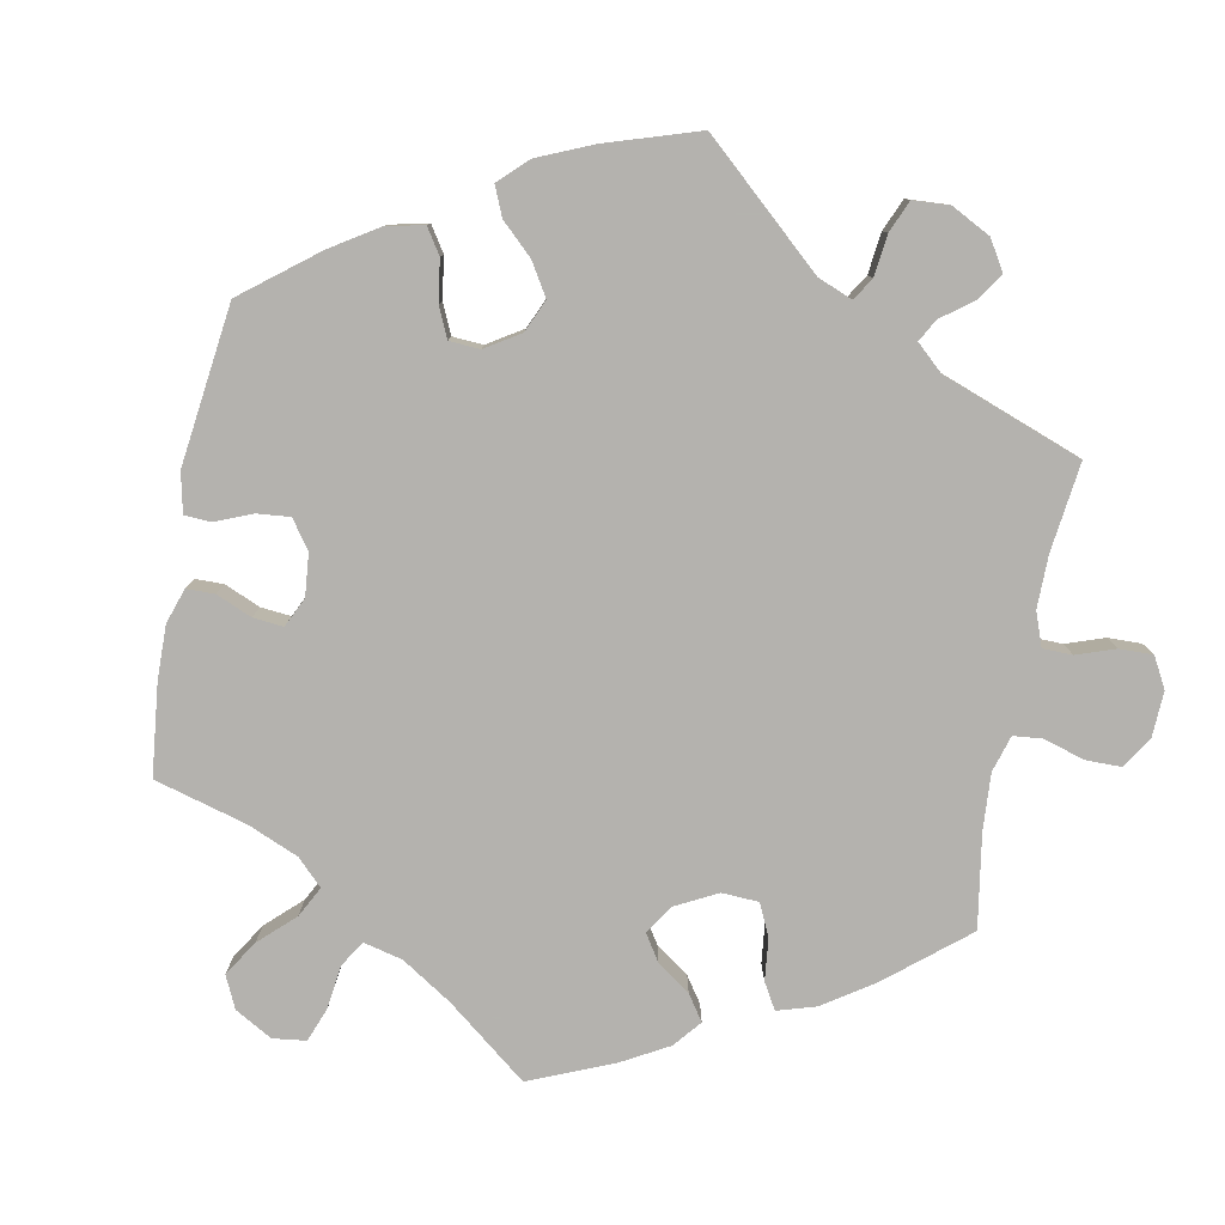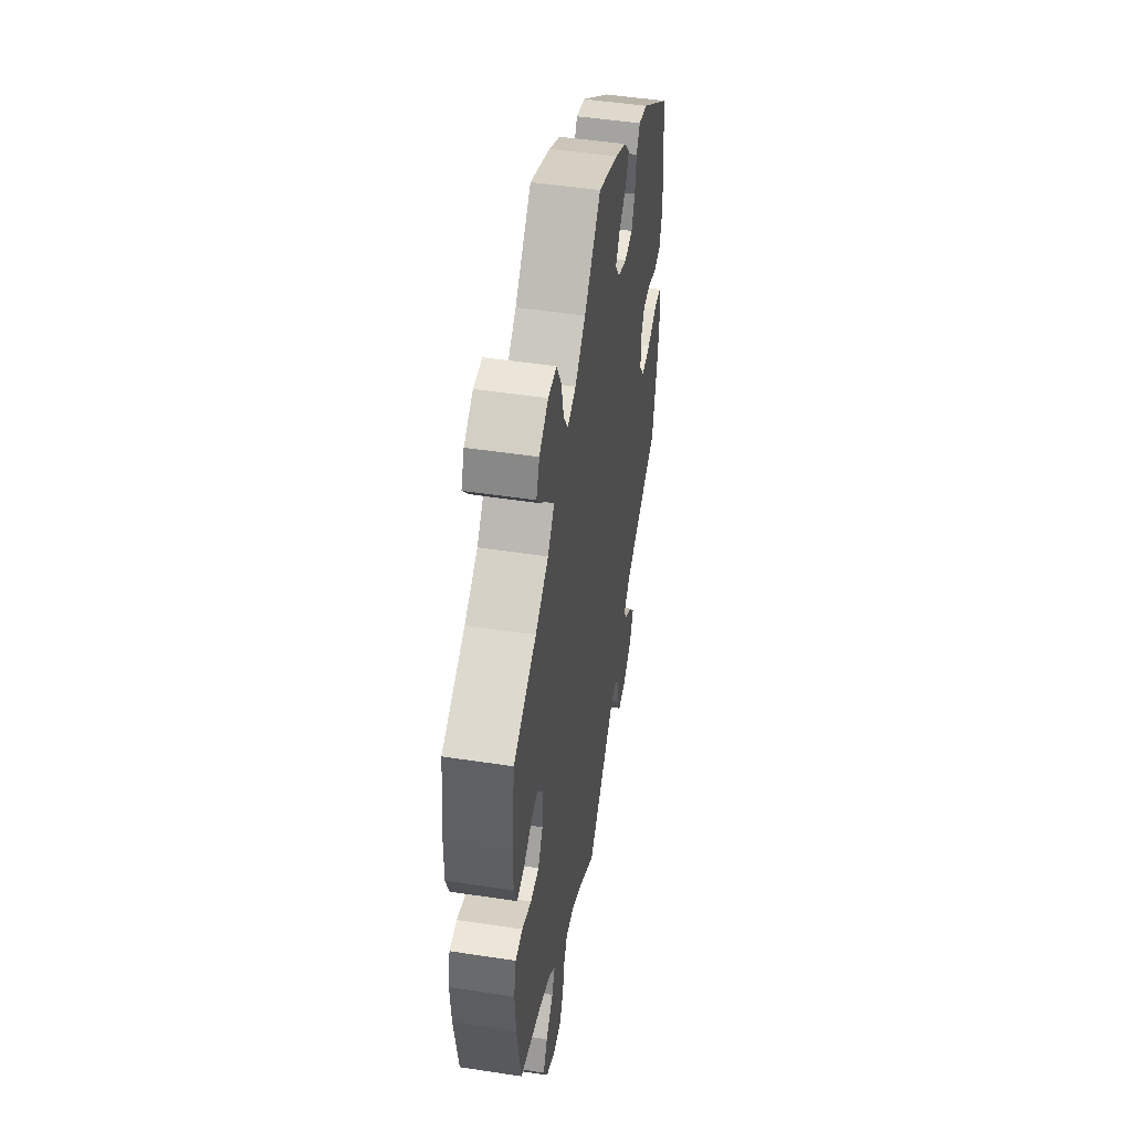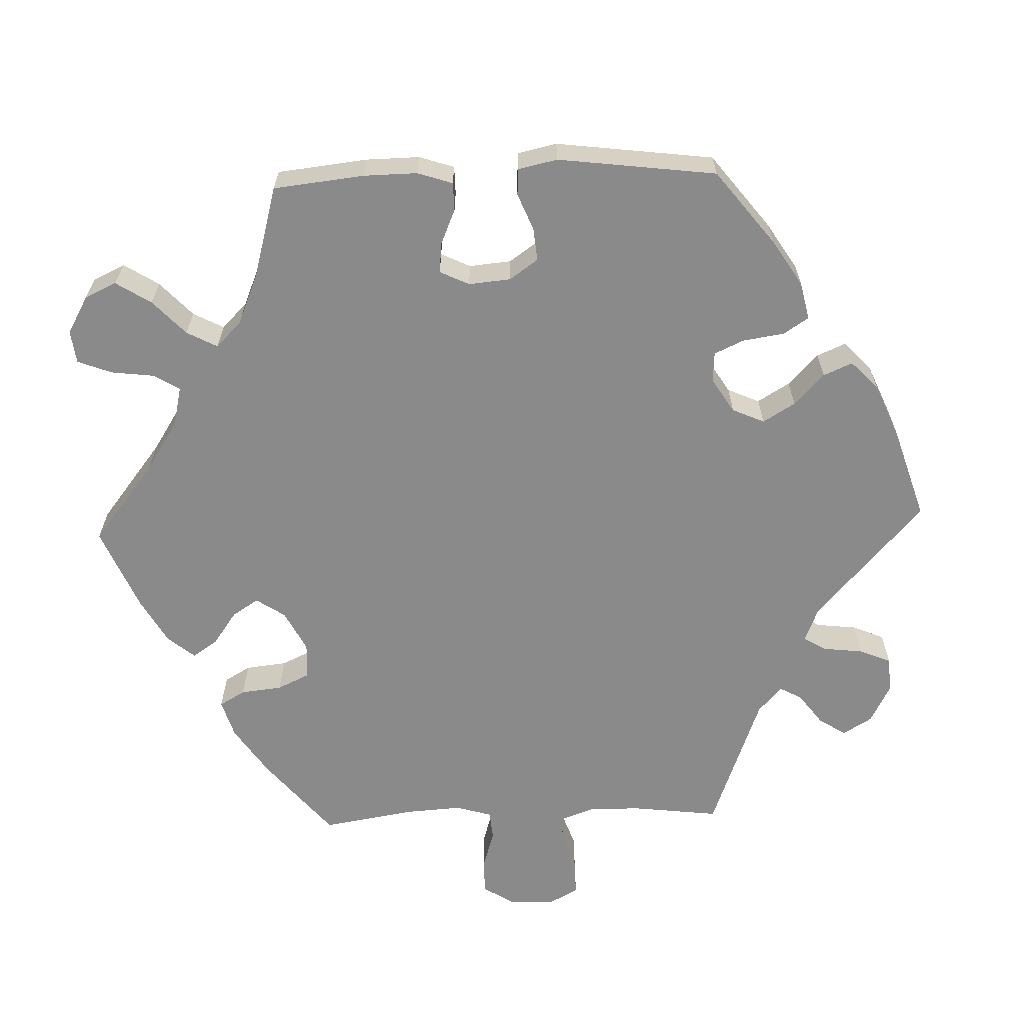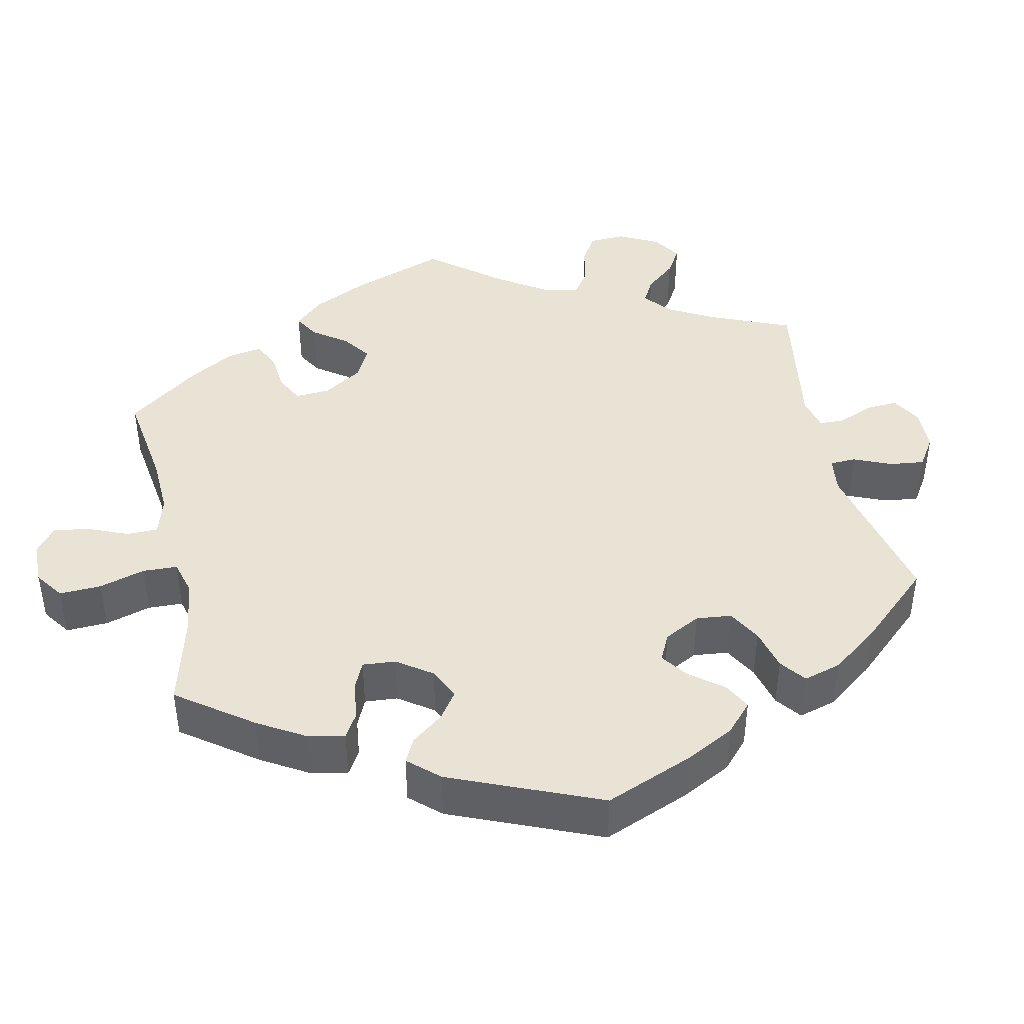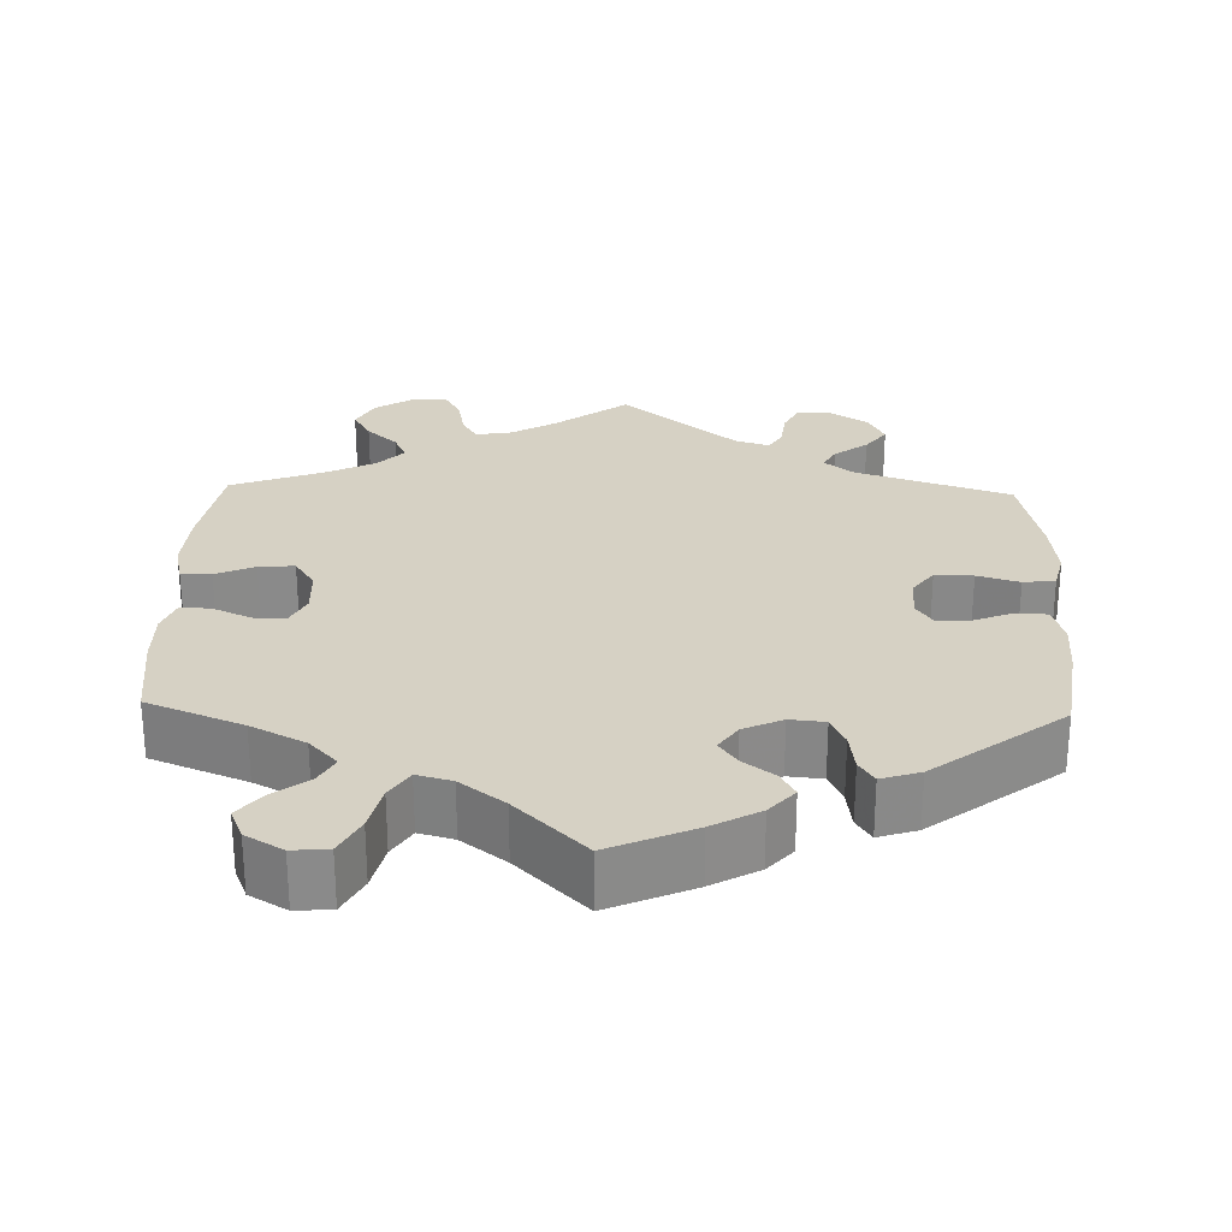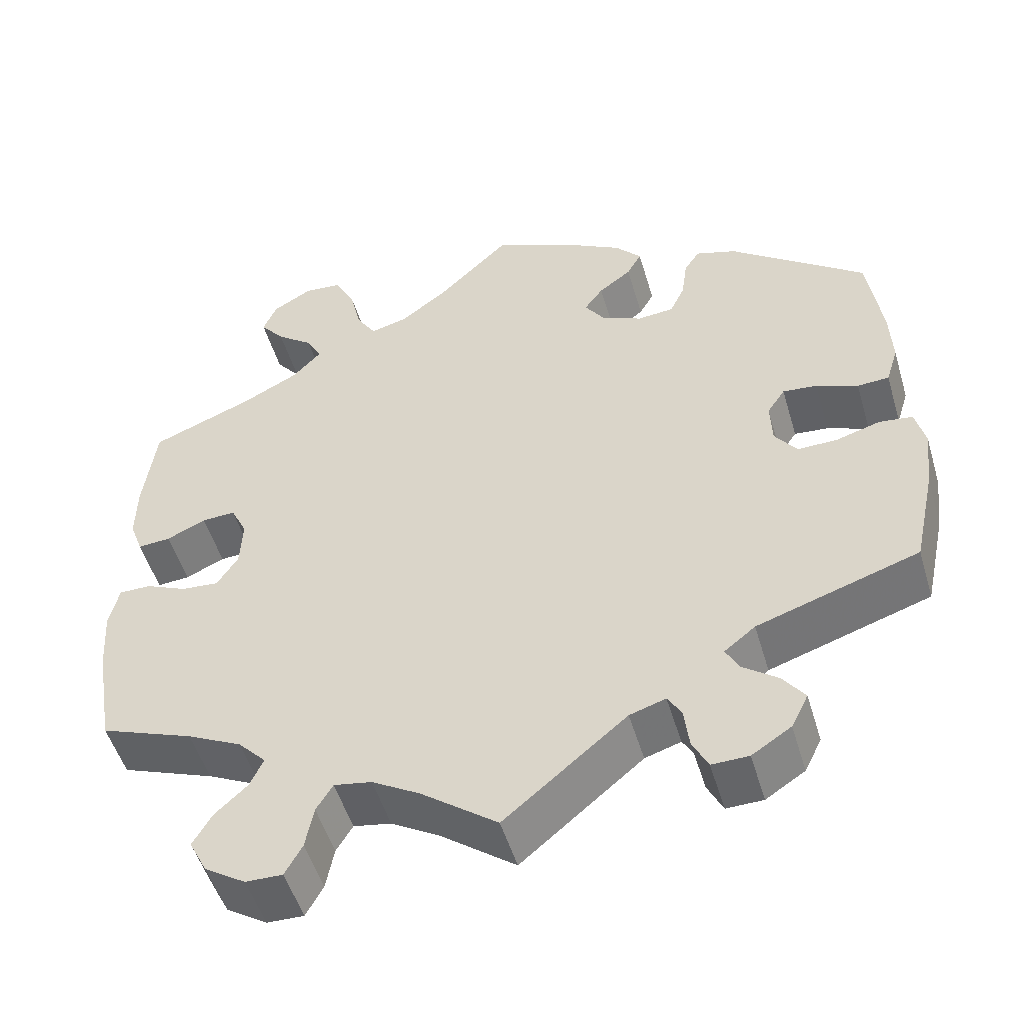
<metadata>
{"format":"obj","ext":"obj","renderer":"f3d","projection":"perspective","resolution":1024,"background":"white","views":[{"elev":-79.8,"azim":109.2,"up":"+Y"},{"elev":49.1,"azim":-80.4,"up":"+Z"},{"elev":-63.5,"azim":32.0,"up":"+Y"},{"elev":42.1,"azim":47.7,"up":"+Y"},{"elev":26.7,"azim":1.7,"up":"+Y"},{"elev":-51.1,"azim":16.4,"up":"+Z"}]}
</metadata>
<code>
v 0.517 0.07 0.168
v 0.52 0.07 0.097
v 0.505 0.07 0.049
v 0.466 0.07 0.047
v 0.415 0.07 0.067
v 0.373 0.07 0.071
v 0.351 0.07 0.038
v 0.353 0.07 -0.015
v 0.38 0.07 -0.052
v 0.429 0.07 -0.051
v 0.483 0.07 -0.035
v 0.524 0.07 -0.04
v 0.536 0.07 -0.089
v 0.527 0.07 -0.165
v 0.5 0.07 -0.289
v 0.302 0.07 -0.354
v 0.264 0.07 -0.384
v 0.28 0.07 -0.414
v 0.323 0.07 -0.446
v 0.35 0.07 -0.482
v 0.329 0.07 -0.524
v 0.281 0.07 -0.555
v 0.236 0.07 -0.556
v 0.217 0.07 -0.518
v 0.211 0.07 -0.468
v 0.194 0.07 -0.44
v 0.15 0.07 -0.454
v 0.001 0.07 -0.578
v -0.092 0.07 -0.508
v -0.15 0.07 -0.474
v -0.196 0.07 -0.466
v -0.216 0.07 -0.499
v -0.226 0.07 -0.551
v -0.247 0.07 -0.589
v -0.292 0.07 -0.588
v -0.342 0.07 -0.556
v -0.364 0.07 -0.513
v -0.341 0.07 -0.473
v -0.301 0.07 -0.436
v -0.285 0.07 -0.401
v -0.319 0.07 -0.365
v -0.386 0.07 -0.332
v -0.5 0.07 -0.289
v -0.522 0.07 -0.157
v -0.527 0.07 -0.079
v -0.515 0.07 -0.028
v -0.476 0.07 -0.028
v -0.426 0.07 -0.05
v -0.38 0.07 -0.054
v -0.354 0.07 -0.014
v -0.351 0.07 0.046
v -0.371 0.07 0.087
v -0.412 0.07 0.085
v -0.46 0.07 0.063
v -0.5 0.07 0.06
v -0.516 0.07 0.103
v -0.515 0.07 0.172
v -0.5 0.07 0.289
v -0.377 0.07 0.338
v -0.307 0.07 0.374
v -0.271 0.07 0.412
v -0.29 0.07 0.447
v -0.335 0.07 0.481
v -0.365 0.07 0.518
v -0.348 0.07 0.558
v -0.3 0.07 0.586
v -0.254 0.07 0.582
v -0.229 0.07 0.534
v -0.215 0.07 0.474
v -0.191 0.07 0.436
v -0.146 0.07 0.448
v -0.089 0.07 0.491
v 0 0.07 0.578
v 0.109 0.07 0.53
v 0.17 0.07 0.496
v 0.202 0.07 0.46
v 0.184 0.07 0.428
v 0.144 0.07 0.398
v 0.121 0.07 0.366
v 0.145 0.07 0.331
v 0.195 0.07 0.308
v 0.24 0.07 0.312
v 0.258 0.07 0.351
v 0.265 0.07 0.402
v 0.284 0.07 0.431
v 0.334 0.07 0.415
v 0.5 0.07 0.289
v 0.517 0 0.168
v 0.52 0 0.097
v 0.505 0 0.049
v 0.466 0 0.047
v 0.415 0 0.067
v 0.373 0 0.071
v 0.351 0 0.038
v 0.353 0 -0.015
v 0.38 0 -0.052
v 0.429 0 -0.051
v 0.483 0 -0.035
v 0.524 0 -0.04
v 0.536 0 -0.089
v 0.527 0 -0.165
v 0.5 0 -0.289
v 0.302 0 -0.354
v 0.264 0 -0.384
v 0.28 0 -0.414
v 0.323 0 -0.446
v 0.35 0 -0.482
v 0.329 0 -0.524
v 0.281 0 -0.555
v 0.236 0 -0.556
v 0.217 0 -0.518
v 0.211 0 -0.468
v 0.194 0 -0.44
v 0.15 0 -0.454
v 0.001 0 -0.578
v -0.092 0 -0.508
v -0.15 0 -0.474
v -0.196 0 -0.466
v -0.216 0 -0.499
v -0.226 0 -0.551
v -0.247 0 -0.589
v -0.292 0 -0.588
v -0.342 0 -0.556
v -0.364 0 -0.513
v -0.341 0 -0.473
v -0.301 0 -0.436
v -0.285 0 -0.401
v -0.319 0 -0.365
v -0.386 0 -0.332
v -0.5 0 -0.289
v -0.522 0 -0.157
v -0.527 0 -0.079
v -0.515 0 -0.028
v -0.476 0 -0.028
v -0.426 0 -0.05
v -0.38 0 -0.054
v -0.354 0 -0.014
v -0.351 0 0.046
v -0.371 0 0.087
v -0.412 0 0.085
v -0.46 0 0.063
v -0.5 0 0.06
v -0.516 0 0.103
v -0.515 0 0.172
v -0.5 0 0.289
v -0.377 0 0.338
v -0.307 0 0.374
v -0.271 0 0.412
v -0.29 0 0.447
v -0.335 0 0.481
v -0.365 0 0.518
v -0.348 0 0.558
v -0.3 0 0.586
v -0.254 0 0.582
v -0.229 0 0.534
v -0.215 0 0.474
v -0.191 0 0.436
v -0.146 0 0.448
v -0.089 0 0.491
v 0 0 0.578
v 0.109 0 0.53
v 0.17 0 0.496
v 0.202 0 0.46
v 0.184 0 0.428
v 0.144 0 0.398
v 0.121 0 0.366
v 0.145 0 0.331
v 0.195 0 0.308
v 0.24 0 0.312
v 0.258 0 0.351
v 0.265 0 0.402
v 0.284 0 0.431
v 0.334 0 0.415
v 0.5 0 0.289
f 83 84 85 86
f 82 83 86 87
f 81 82 87 1
f 75 76 77 78
f 75 78 79
f 72 73 74 75
f 71 72 75 79
f 70 71 79 80
f 66 67 68 69
f 66 69 70
f 65 66 70
f 62 63 64 65
f 61 62 65 70
f 60 61 70 80
f 56 57 58 59
f 53 54 55 56
f 52 53 56 59
f 51 52 59 60
f 45 46 47 48
f 45 48 49
f 42 43 44 45
f 41 42 45 49
f 40 41 49 50
f 36 37 38 39
f 36 39 40
f 35 36 40
f 32 33 34 35
f 31 32 35 40
f 30 31 40 50
f 27 28 29
f 26 27 29 30
f 22 23 24 25
f 22 25 26
f 21 22 26
f 18 19 20 21
f 17 18 21 26
f 13 14 15 16
f 13 16 17
f 10 11 12 13
f 9 10 13 17
f 8 9 17 26
f 2 3 4 5
f 81 1 2 5
f 81 5 6
f 80 81 6 7
f 50 51 60 80
f 26 30 50 80
f 7 8 26 80
f 173 172 171 170
f 174 173 170 169
f 88 174 169 168
f 165 164 163 162
f 166 165 162
f 162 161 160 159
f 166 162 159 158
f 167 166 158 157
f 156 155 154 153
f 157 156 153
f 157 153 152
f 152 151 150 149
f 157 152 149 148
f 167 157 148 147
f 146 145 144 143
f 143 142 141 140
f 146 143 140 139
f 147 146 139 138
f 135 134 133 132
f 136 135 132
f 132 131 130 129
f 136 132 129 128
f 137 136 128 127
f 126 125 124 123
f 127 126 123
f 127 123 122
f 122 121 120 119
f 127 122 119 118
f 137 127 118 117
f 116 115 114
f 117 116 114 113
f 112 111 110 109
f 113 112 109
f 113 109 108
f 108 107 106 105
f 113 108 105 104
f 103 102 101 100
f 104 103 100
f 100 99 98 97
f 104 100 97 96
f 113 104 96 95
f 92 91 90 89
f 92 89 88 168
f 93 92 168
f 94 93 168 167
f 167 147 138 137
f 167 137 117 113
f 167 113 95 94
f 1 88 89 2
f 2 89 90 3
f 3 90 91 4
f 4 91 92 5
f 5 92 93 6
f 6 93 94 7
f 7 94 95 8
f 8 95 96 9
f 9 96 97 10
f 10 97 98 11
f 11 98 99 12
f 12 99 100 13
f 13 100 101 14
f 14 101 102 15
f 15 102 103 16
f 16 103 104 17
f 17 104 105 18
f 18 105 106 19
f 19 106 107 20
f 20 107 108 21
f 21 108 109 22
f 22 109 110 23
f 23 110 111 24
f 24 111 112 25
f 25 112 113 26
f 26 113 114 27
f 27 114 115 28
f 28 115 116 29
f 29 116 117 30
f 30 117 118 31
f 31 118 119 32
f 32 119 120 33
f 33 120 121 34
f 34 121 122 35
f 35 122 123 36
f 36 123 124 37
f 37 124 125 38
f 38 125 126 39
f 39 126 127 40
f 40 127 128 41
f 41 128 129 42
f 42 129 130 43
f 43 130 131 44
f 44 131 132 45
f 45 132 133 46
f 46 133 134 47
f 47 134 135 48
f 48 135 136 49
f 49 136 137 50
f 50 137 138 51
f 51 138 139 52
f 52 139 140 53
f 53 140 141 54
f 54 141 142 55
f 55 142 143 56
f 56 143 144 57
f 57 144 145 58
f 58 145 146 59
f 59 146 147 60
f 60 147 148 61
f 61 148 149 62
f 62 149 150 63
f 63 150 151 64
f 64 151 152 65
f 65 152 153 66
f 66 153 154 67
f 67 154 155 68
f 68 155 156 69
f 69 156 157 70
f 70 157 158 71
f 71 158 159 72
f 72 159 160 73
f 73 160 161 74
f 74 161 162 75
f 75 162 163 76
f 76 163 164 77
f 77 164 165 78
f 78 165 166 79
f 79 166 167 80
f 80 167 168 81
f 81 168 169 82
f 82 169 170 83
f 83 170 171 84
f 84 171 172 85
f 85 172 173 86
f 86 173 174 87
f 87 174 88 1

</code>
